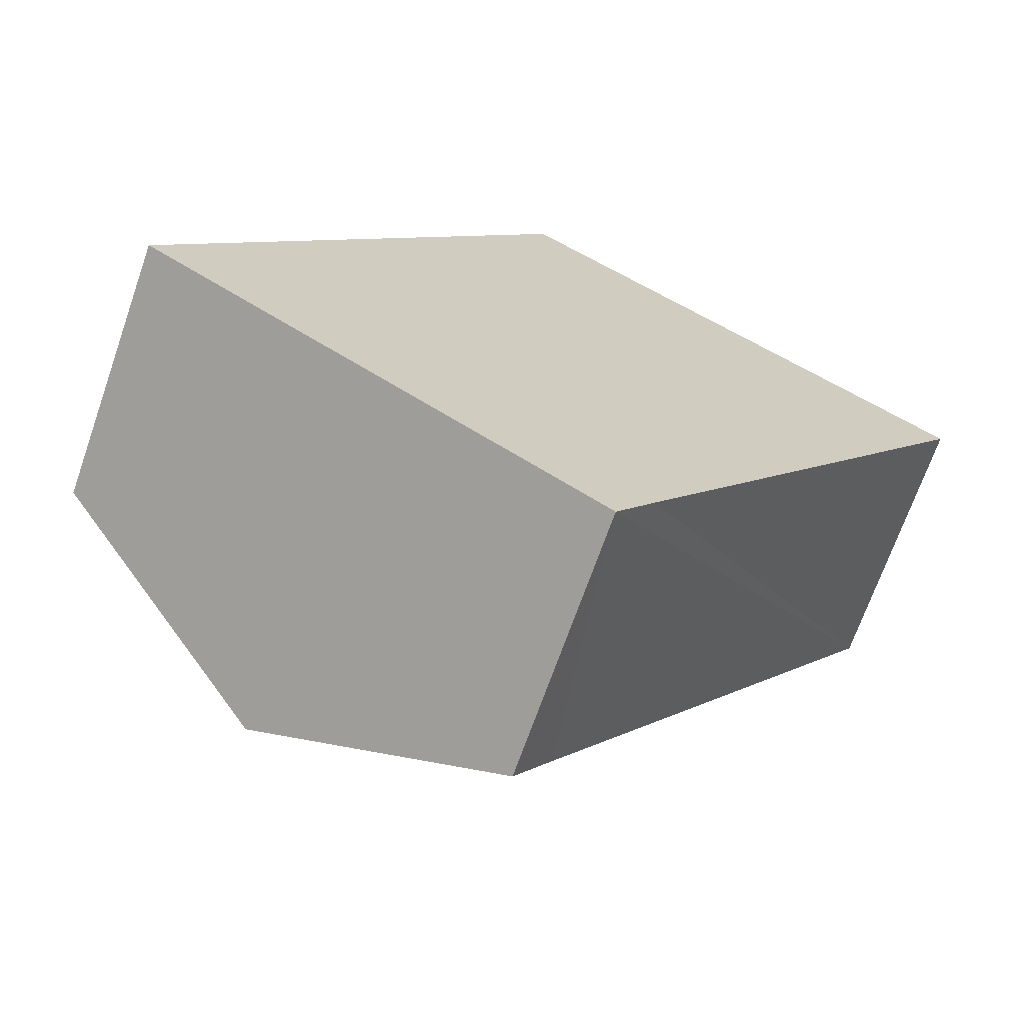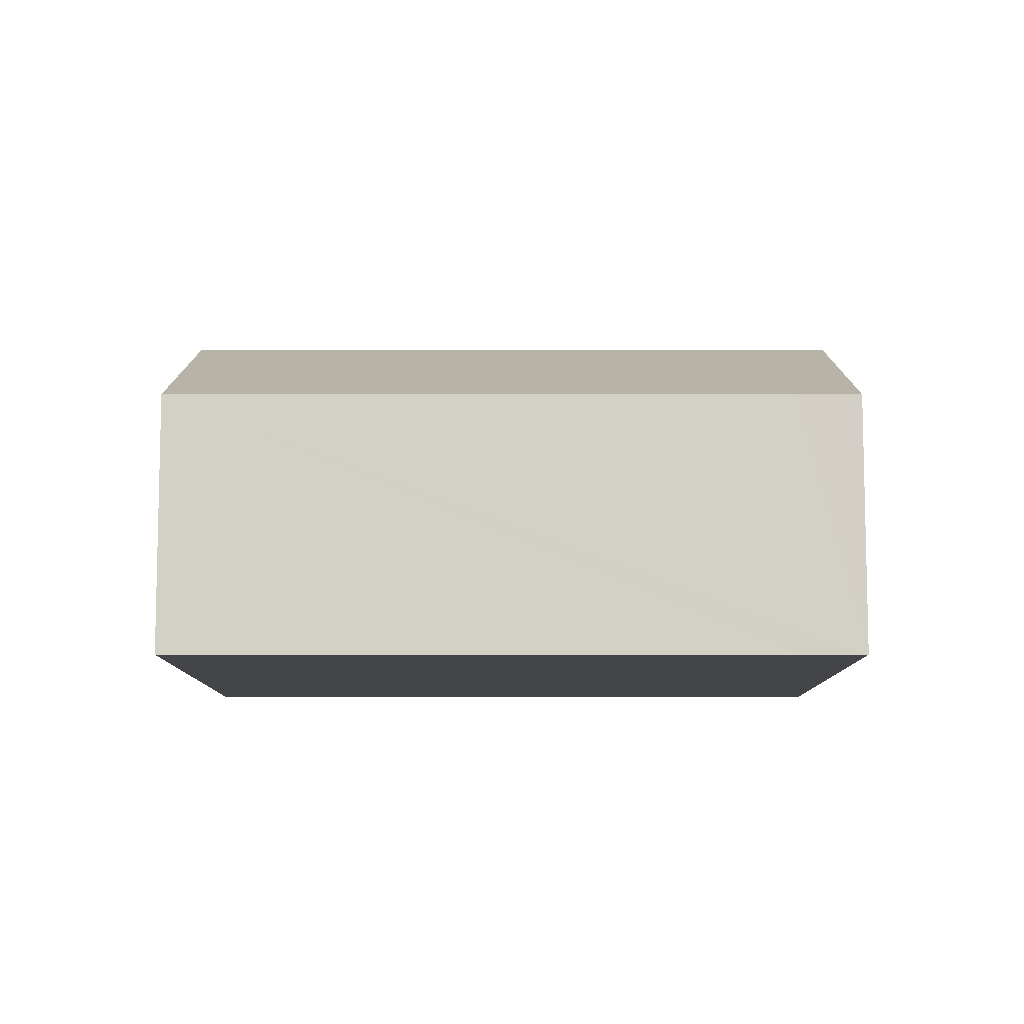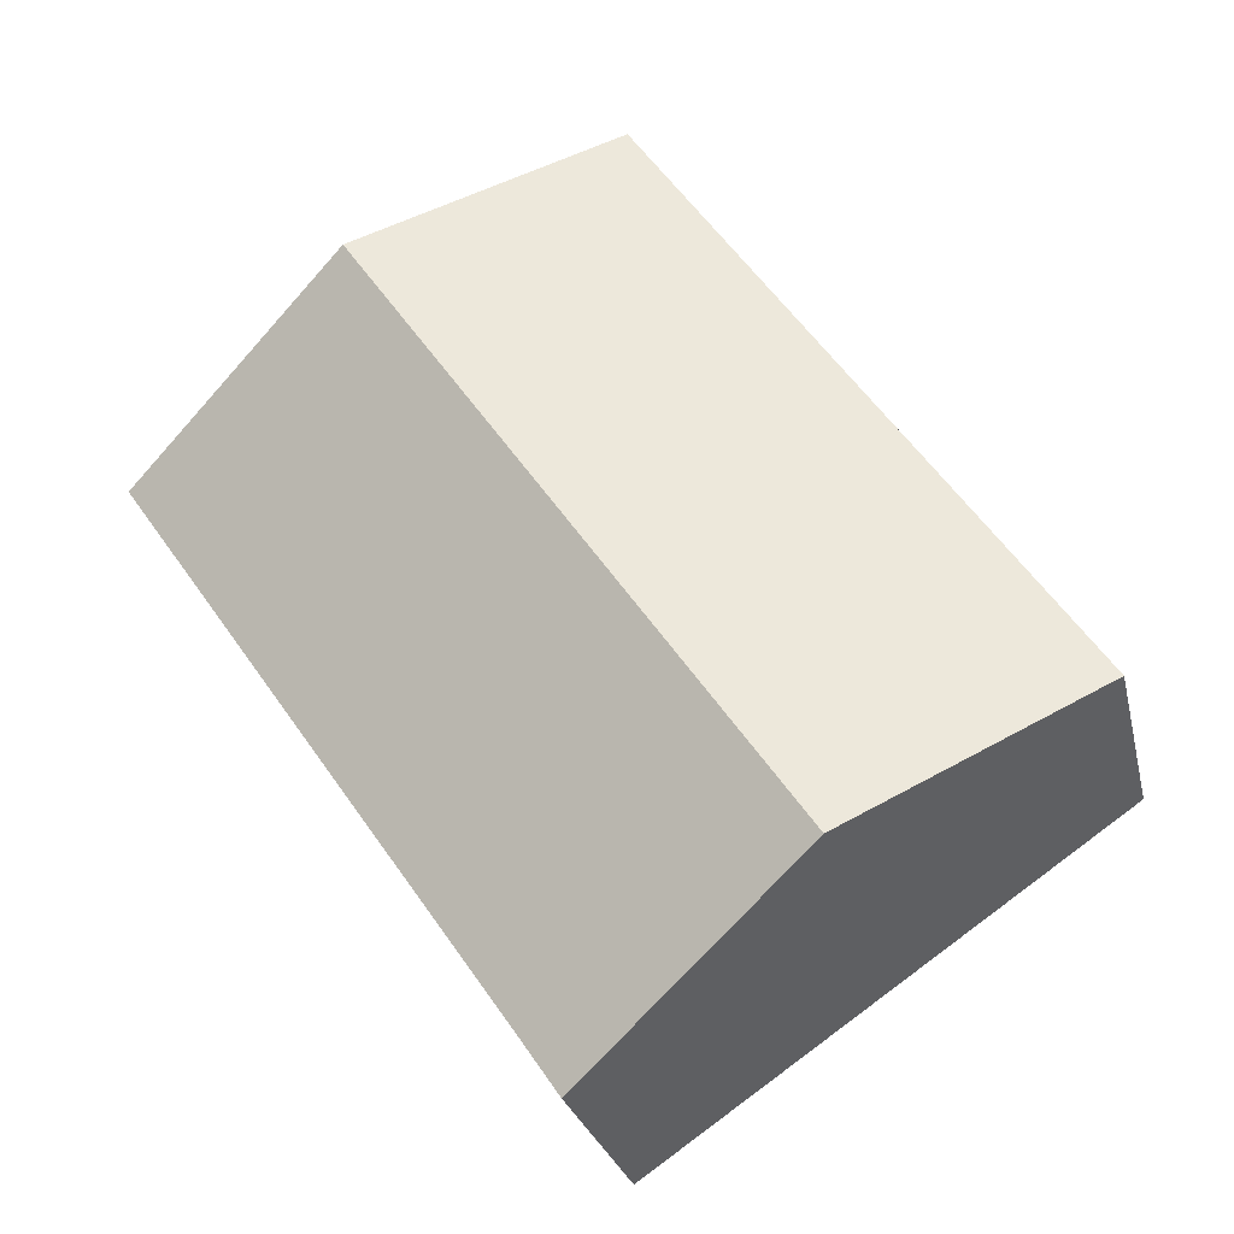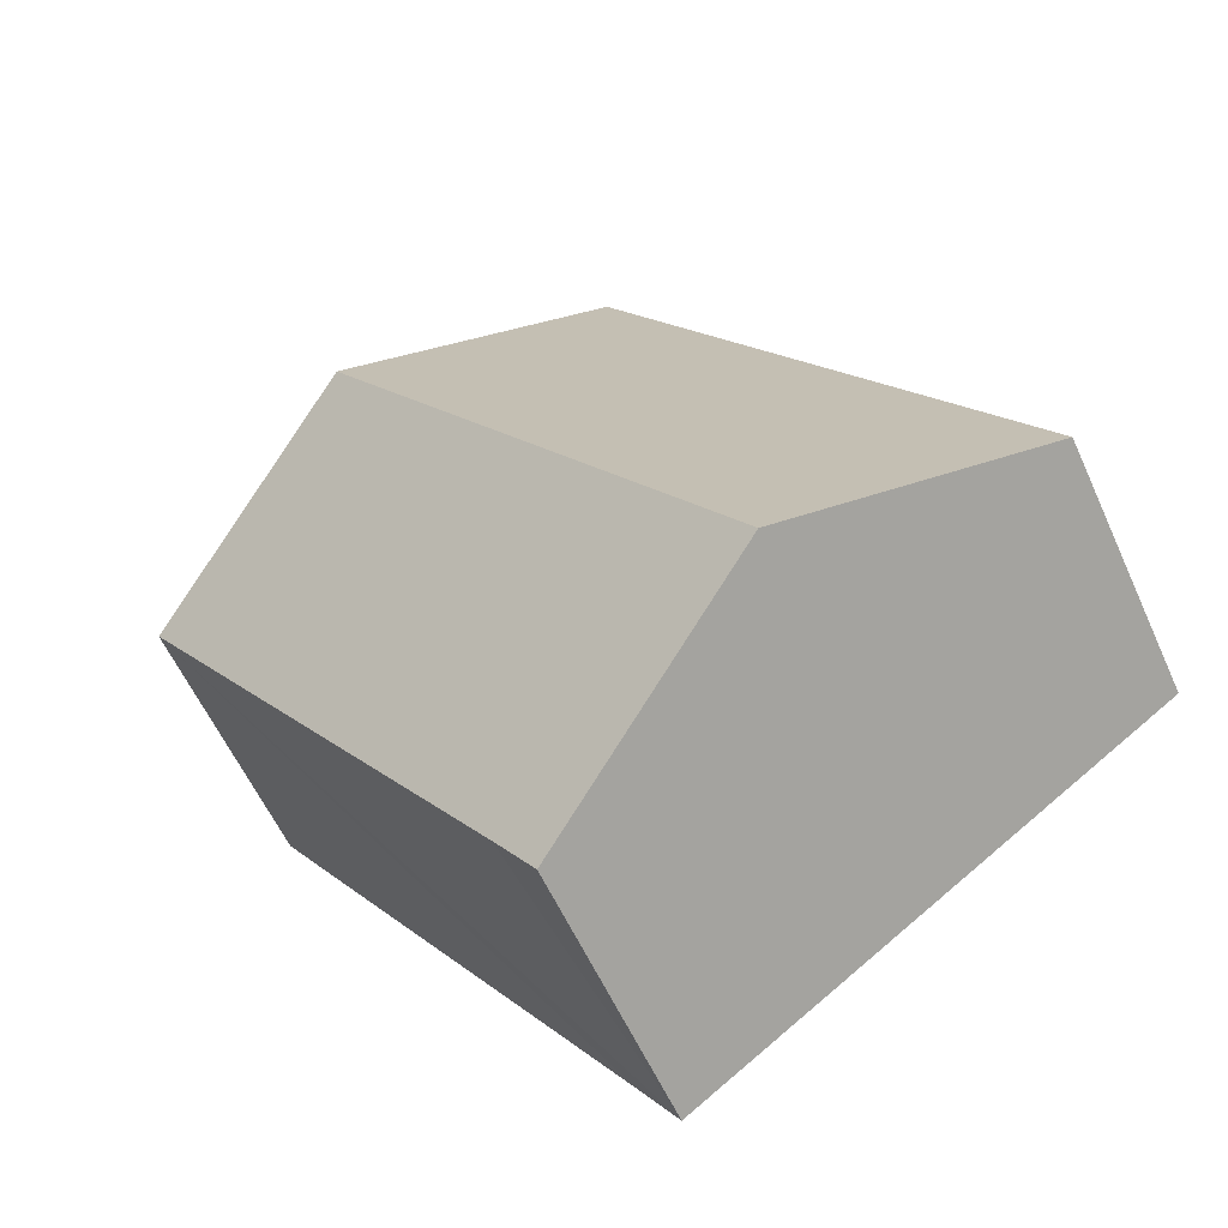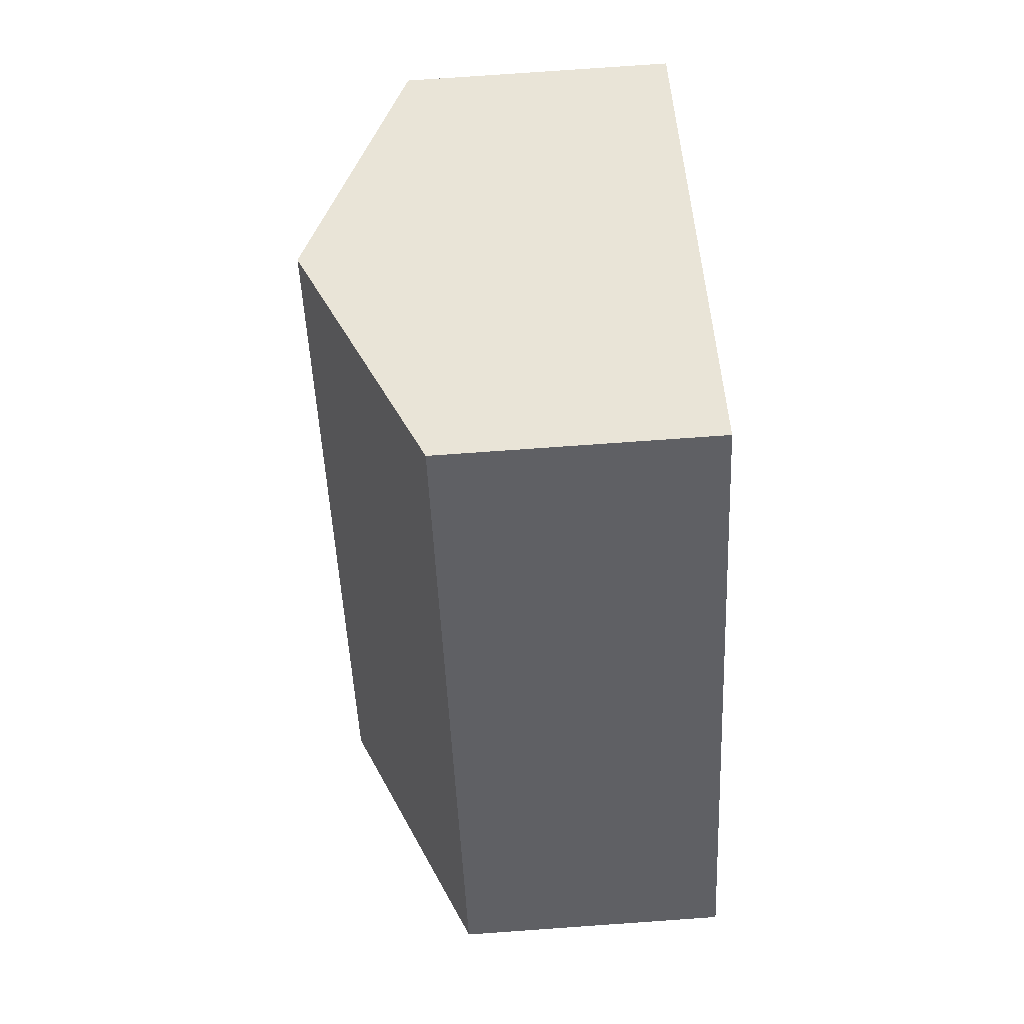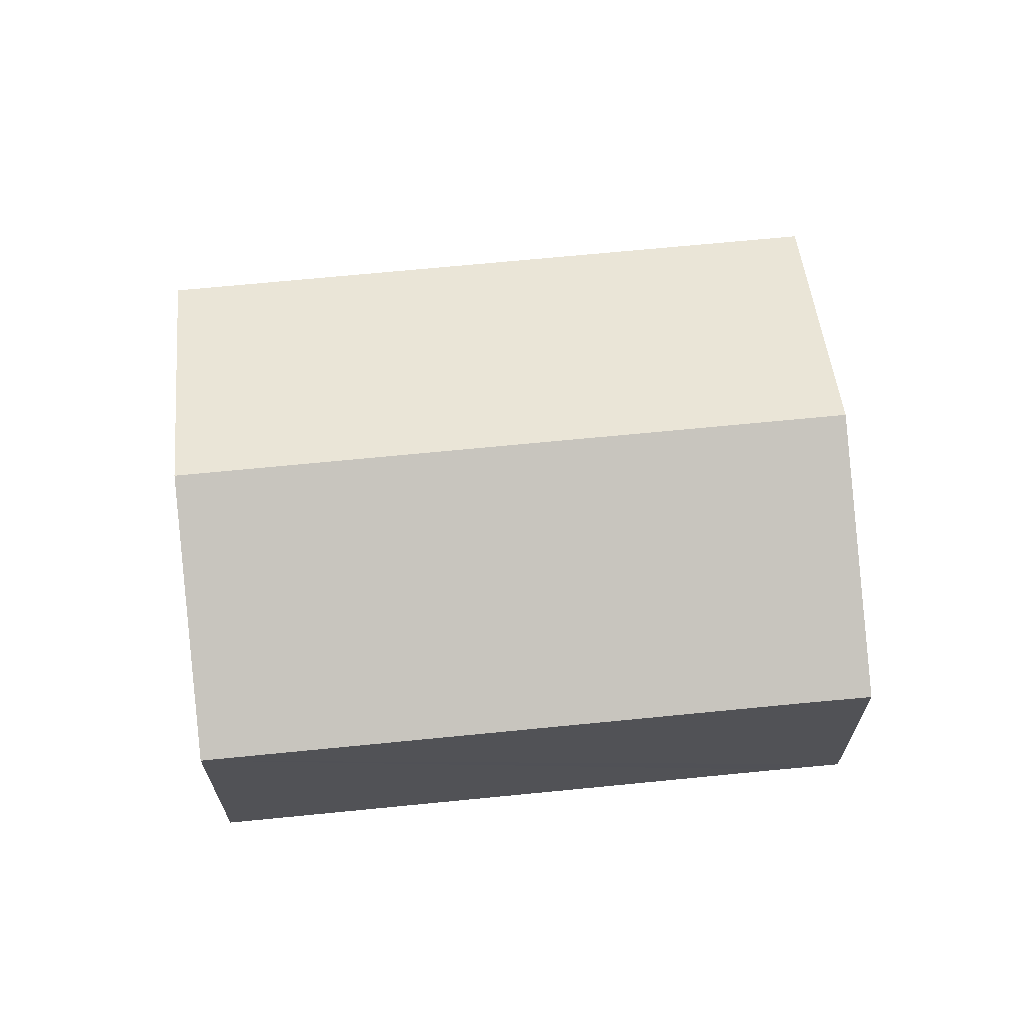
<metadata>
{"format":"obj","ext":"obj","renderer":"f3d","projection":"perspective","resolution":1024,"background":"white","views":[{"elev":-69.5,"azim":-19.3,"up":"+Z"},{"elev":-9.1,"azim":124.7,"up":"+Y"},{"elev":-25.9,"azim":-167.4,"up":"+Z"},{"elev":-58.4,"azim":-155.8,"up":"+Z"},{"elev":79.8,"azim":-94.0,"up":"+Z"},{"elev":68.0,"azim":119.0,"up":"+Y"}]}
</metadata>
<code>
v  6.88 7.214 -4.758
v  10.76 5.732 -5.626
v  9.92 5.728 -6.857
v  4.957 8.155 -3.428
v  13.71 8.155 9.227
v  18.66 5.732 5.802
v  0 5.73 3.509e-16
v  8.75 5.73 12.65
v  9.92 4.199e-16 -6.857
v  6.88 2.913e-16 -4.758
v  4.957 2.099e-16 -3.428
v  0 0 0
v  8.75 -7.749e-16 12.65
v  13.71 -5.65e-16 9.227
v  18.66 -3.553e-16 5.802
v  10.76 3.445e-16 -5.626
g defaultobject
f 1 2 3
f 2 1 4
f 2 4 5
f 2 5 6
f 7 5 4
f 5 7 8
f 9 1 3
f 1 9 4
f 4 9 7
f 7 9 10
f 7 10 11
f 7 11 12
f 12 8 7
f 8 12 13
f 13 5 8
f 5 13 6
f 6 13 14
f 6 14 15
f 2 9 3
f 9 2 6
f 9 6 16
f 16 6 15
f 9 16 10
f 11 13 12
f 13 11 14
f 14 11 10
f 14 10 15
f 15 10 16

</code>
